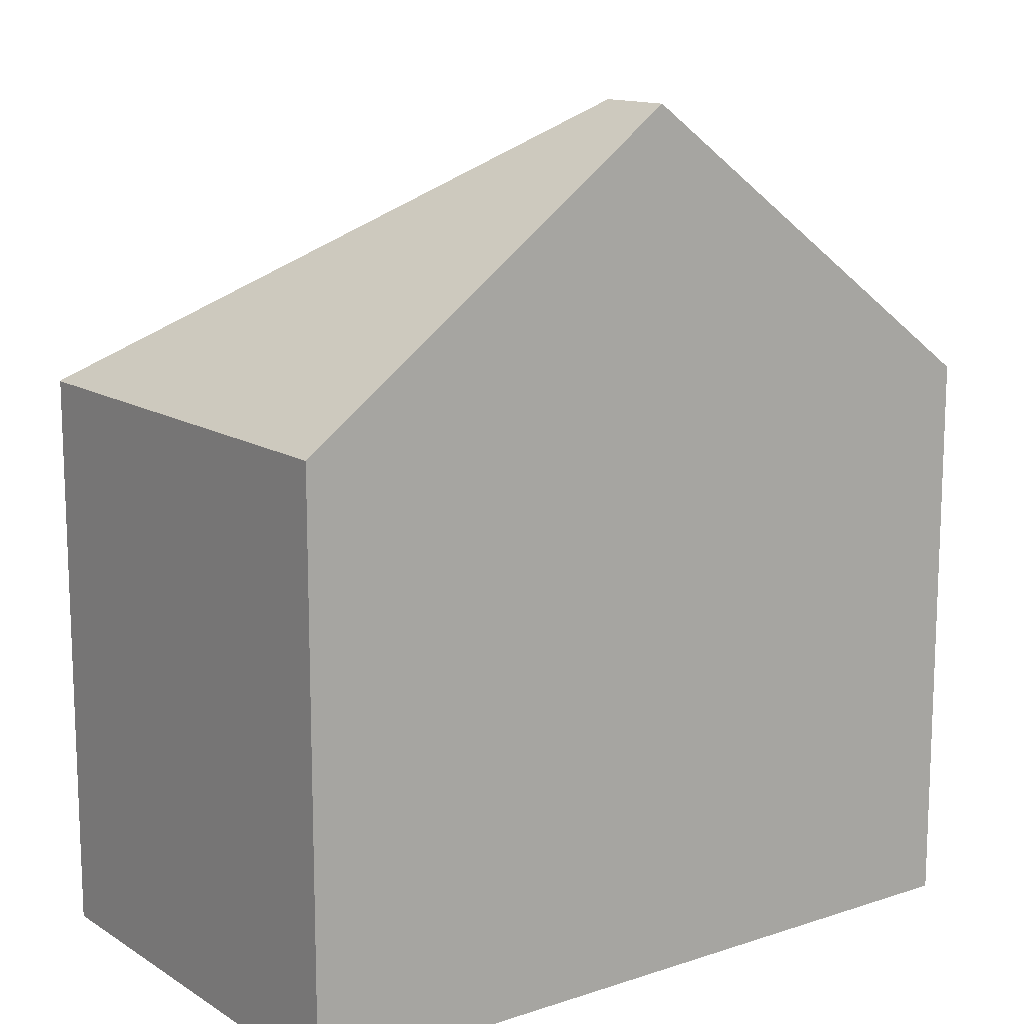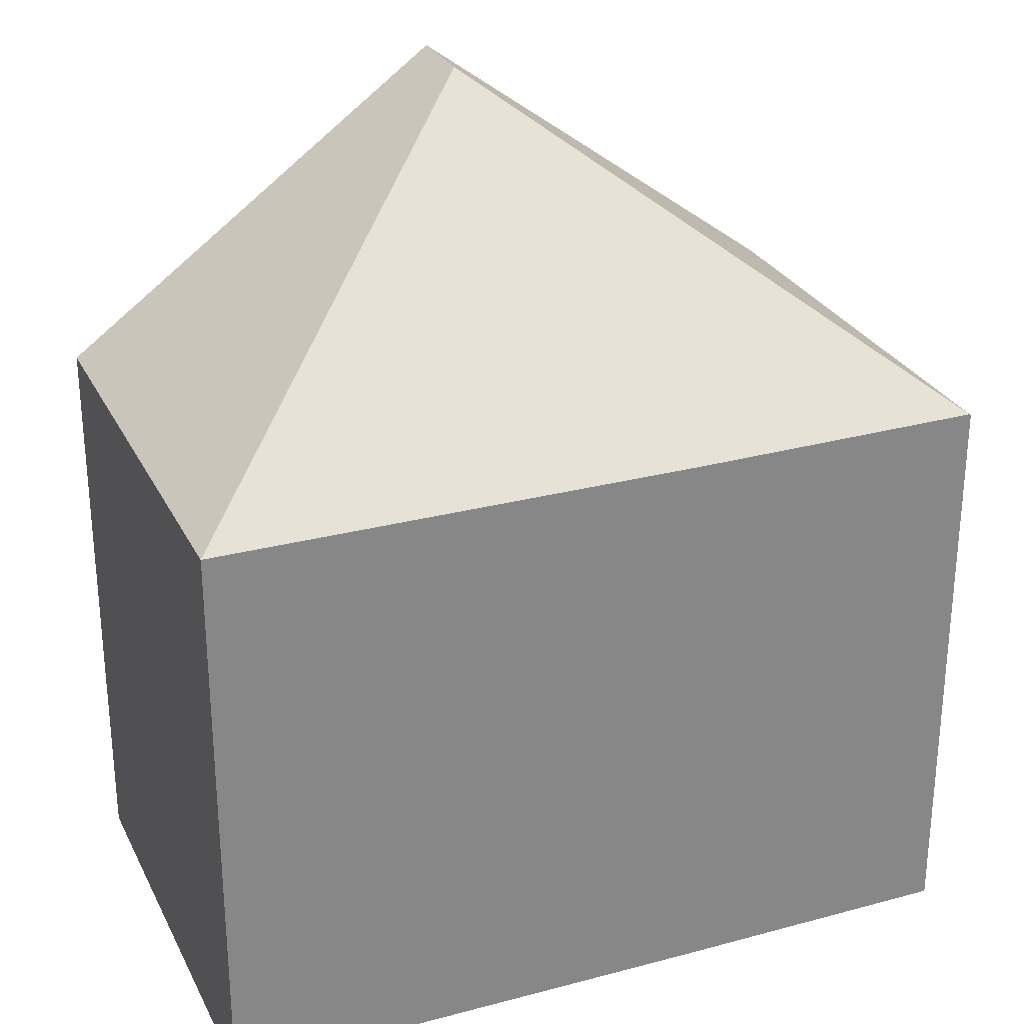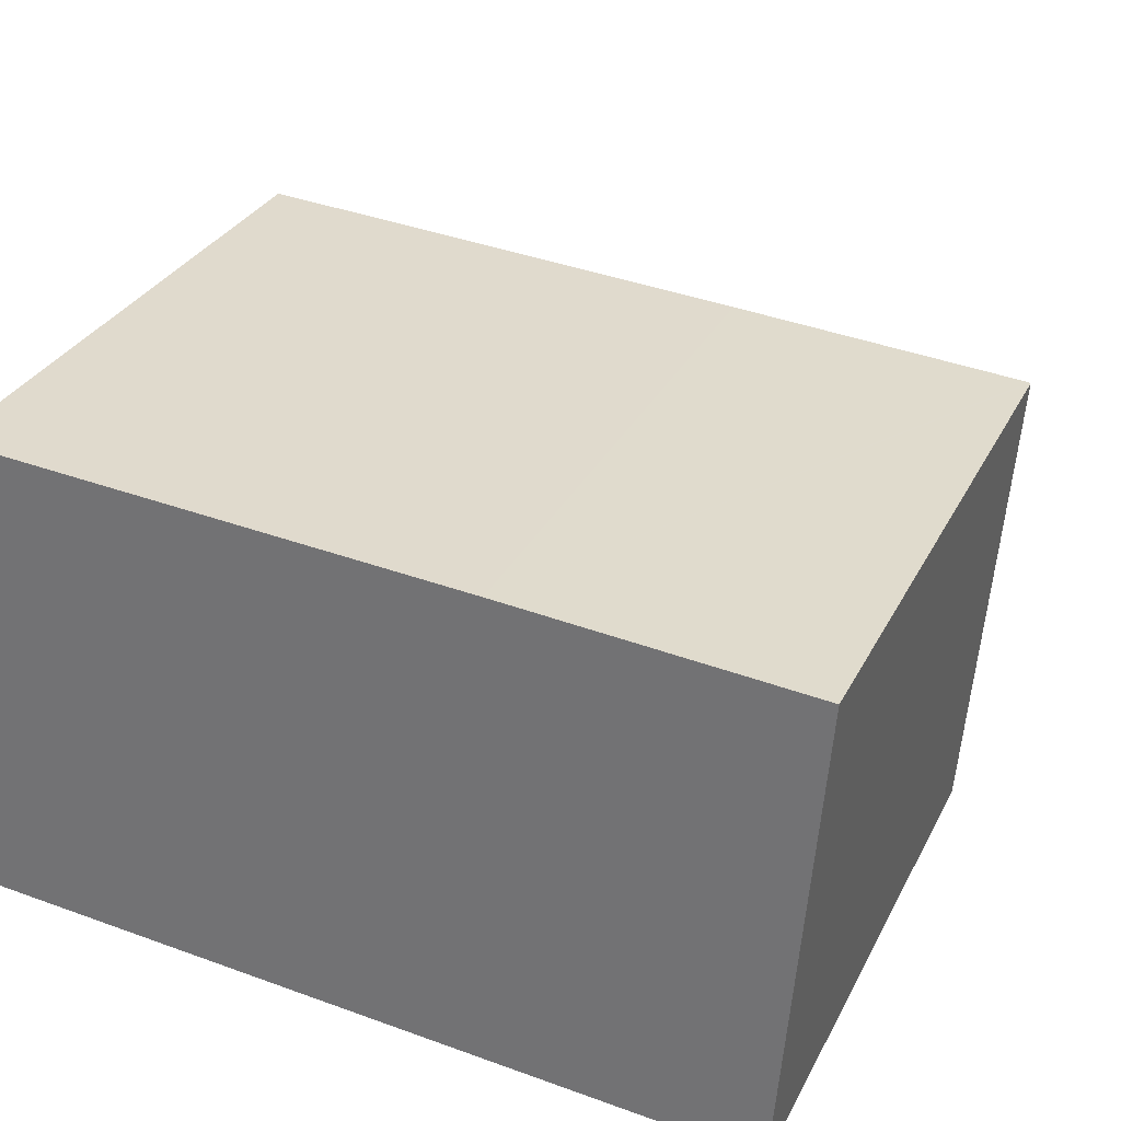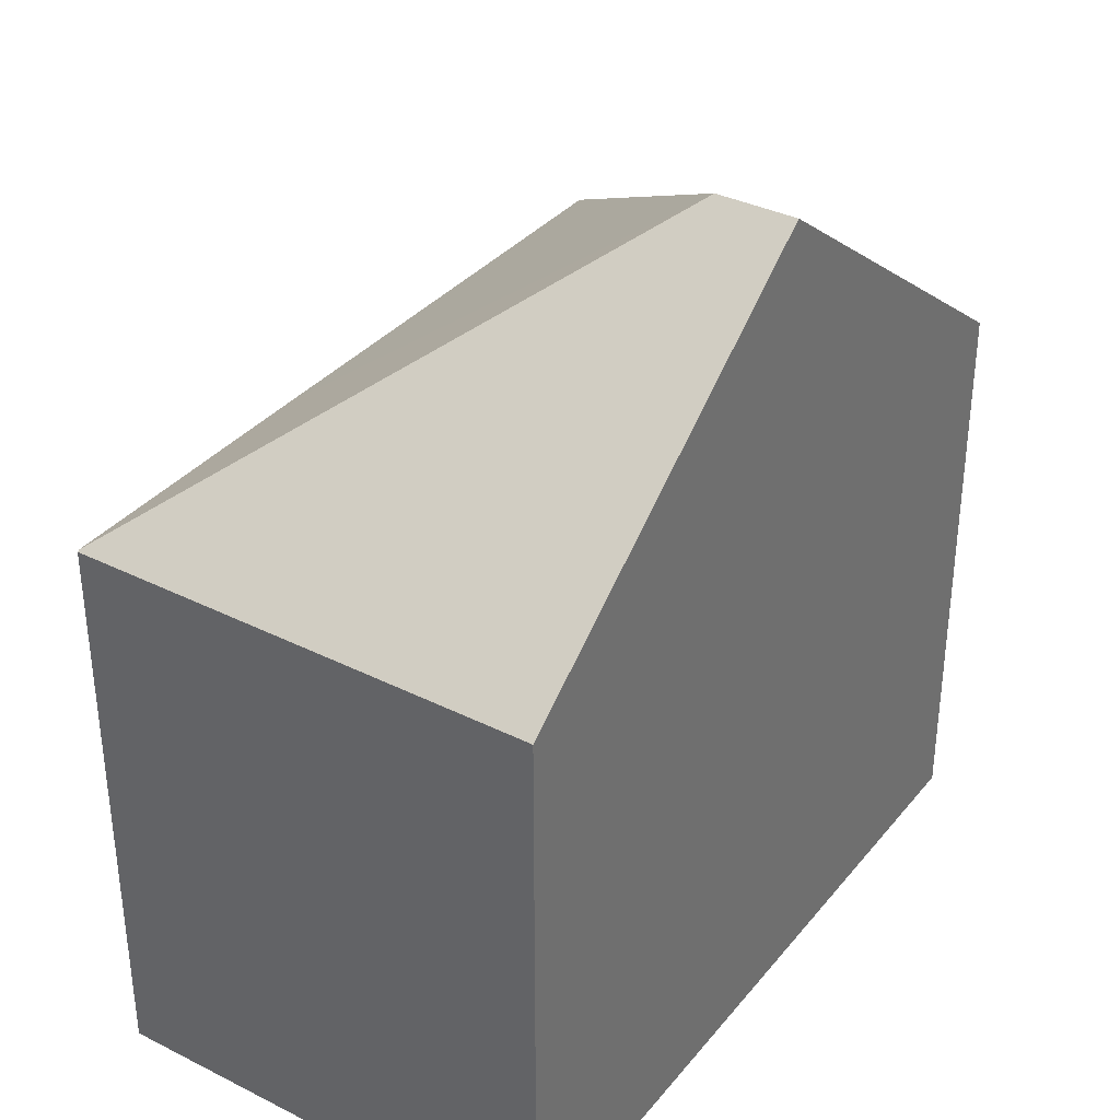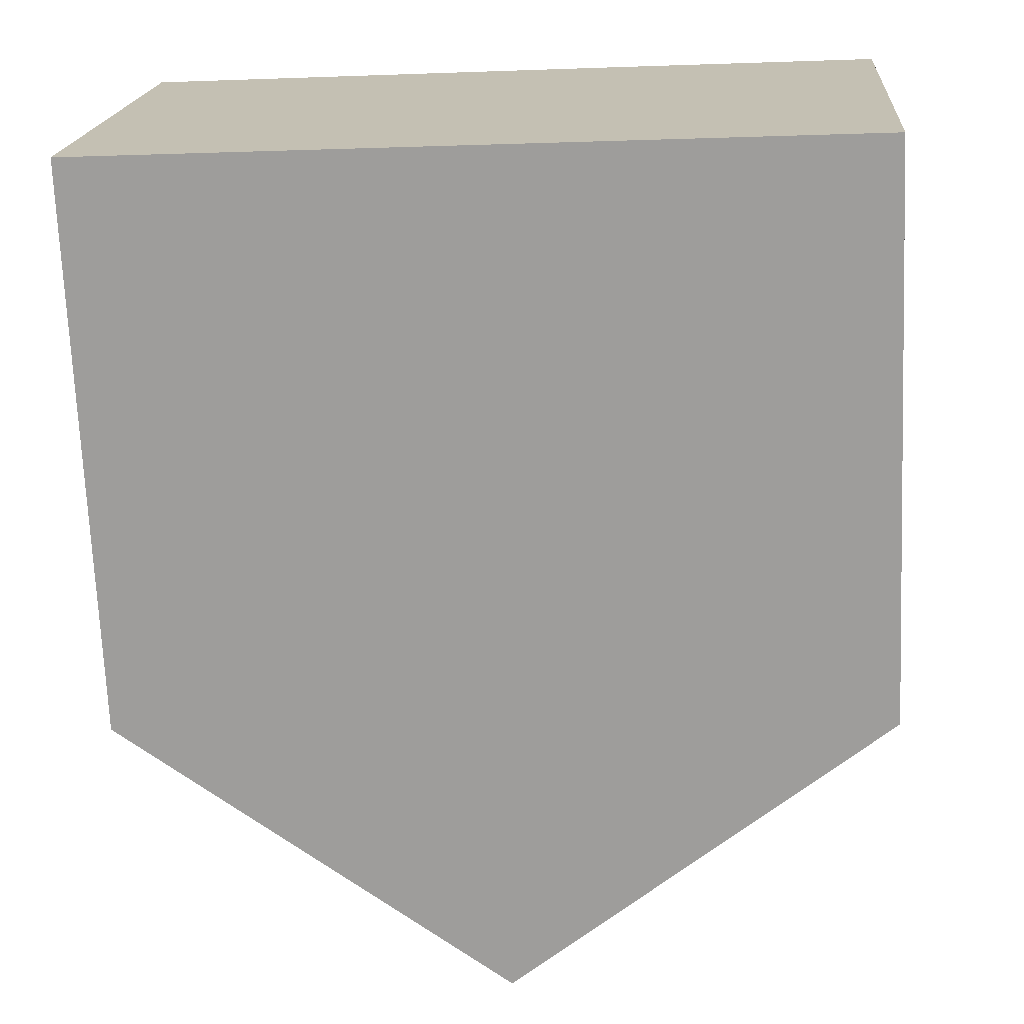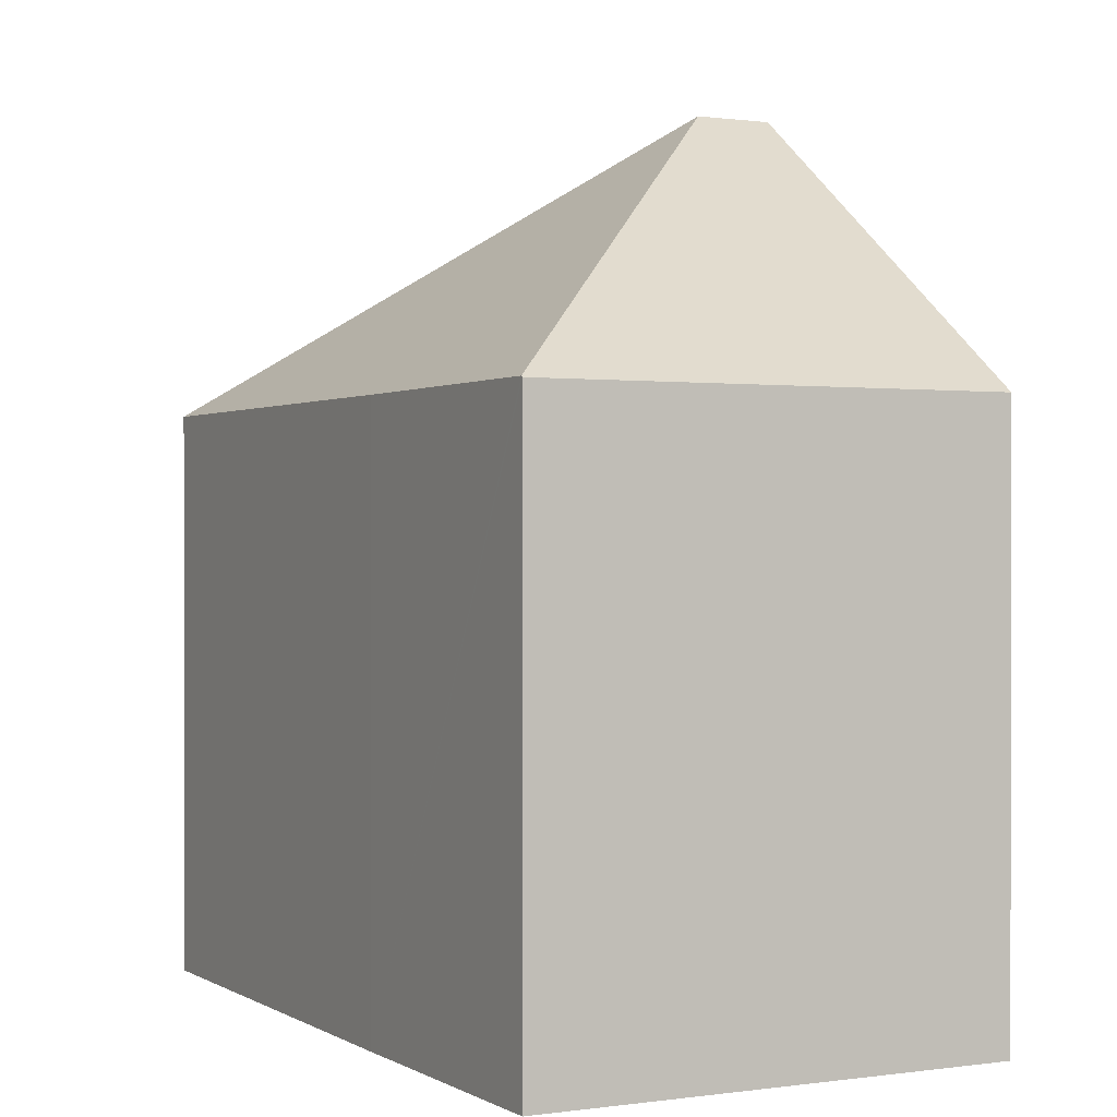
<metadata>
{"format":"obj","ext":"obj","renderer":"f3d","projection":"perspective","resolution":1024,"background":"white","views":[{"elev":13.4,"azim":148.3,"up":"+Y"},{"elev":27.8,"azim":-17.7,"up":"+Y"},{"elev":30.6,"azim":23.0,"up":"+Z"},{"elev":35.1,"azim":128.2,"up":"+Y"},{"elev":-71.5,"azim":2.5,"up":"+Z"},{"elev":0.5,"azim":66.9,"up":"+Y"}]}
</metadata>
<code>
v  9.916 7.331 -0.822
v  10.37 7.347 5.161
v  10.39 7.331 5.159
v  5.04 10.97 0.605
v  4.96 10.97 -0.411
v  6.688 7.331 5.466
v  0.477 7.334 5.933
v  0 7.329 4.488e-16
v  0.446 7.333 5.552
v  0 0 0
v  0.477 -3.633e-16 5.933
v  0.446 -3.4e-16 5.552
v  6.688 -3.347e-16 5.466
v  10.39 -3.159e-16 5.159
v  10.37 -3.16e-16 5.161
v  9.916 5.033e-17 -0.822
v  4.96 2.517e-17 -0.411
g defaultobject
f 1 2 3
f 2 1 4
f 4 1 5
f 4 6 2
f 6 4 7
f 8 4 5
f 4 8 9
f 4 9 7
f 10 9 8
f 9 10 7
f 7 10 11
f 11 10 12
f 11 6 7
f 6 11 13
f 6 13 2
f 2 13 3
f 3 13 14
f 14 13 15
f 14 1 3
f 1 14 16
f 1 8 5
f 8 1 10
f 10 1 17
f 17 1 16
f 13 16 14
f 16 13 17
f 17 13 11
f 17 11 10
f 10 11 12

</code>
